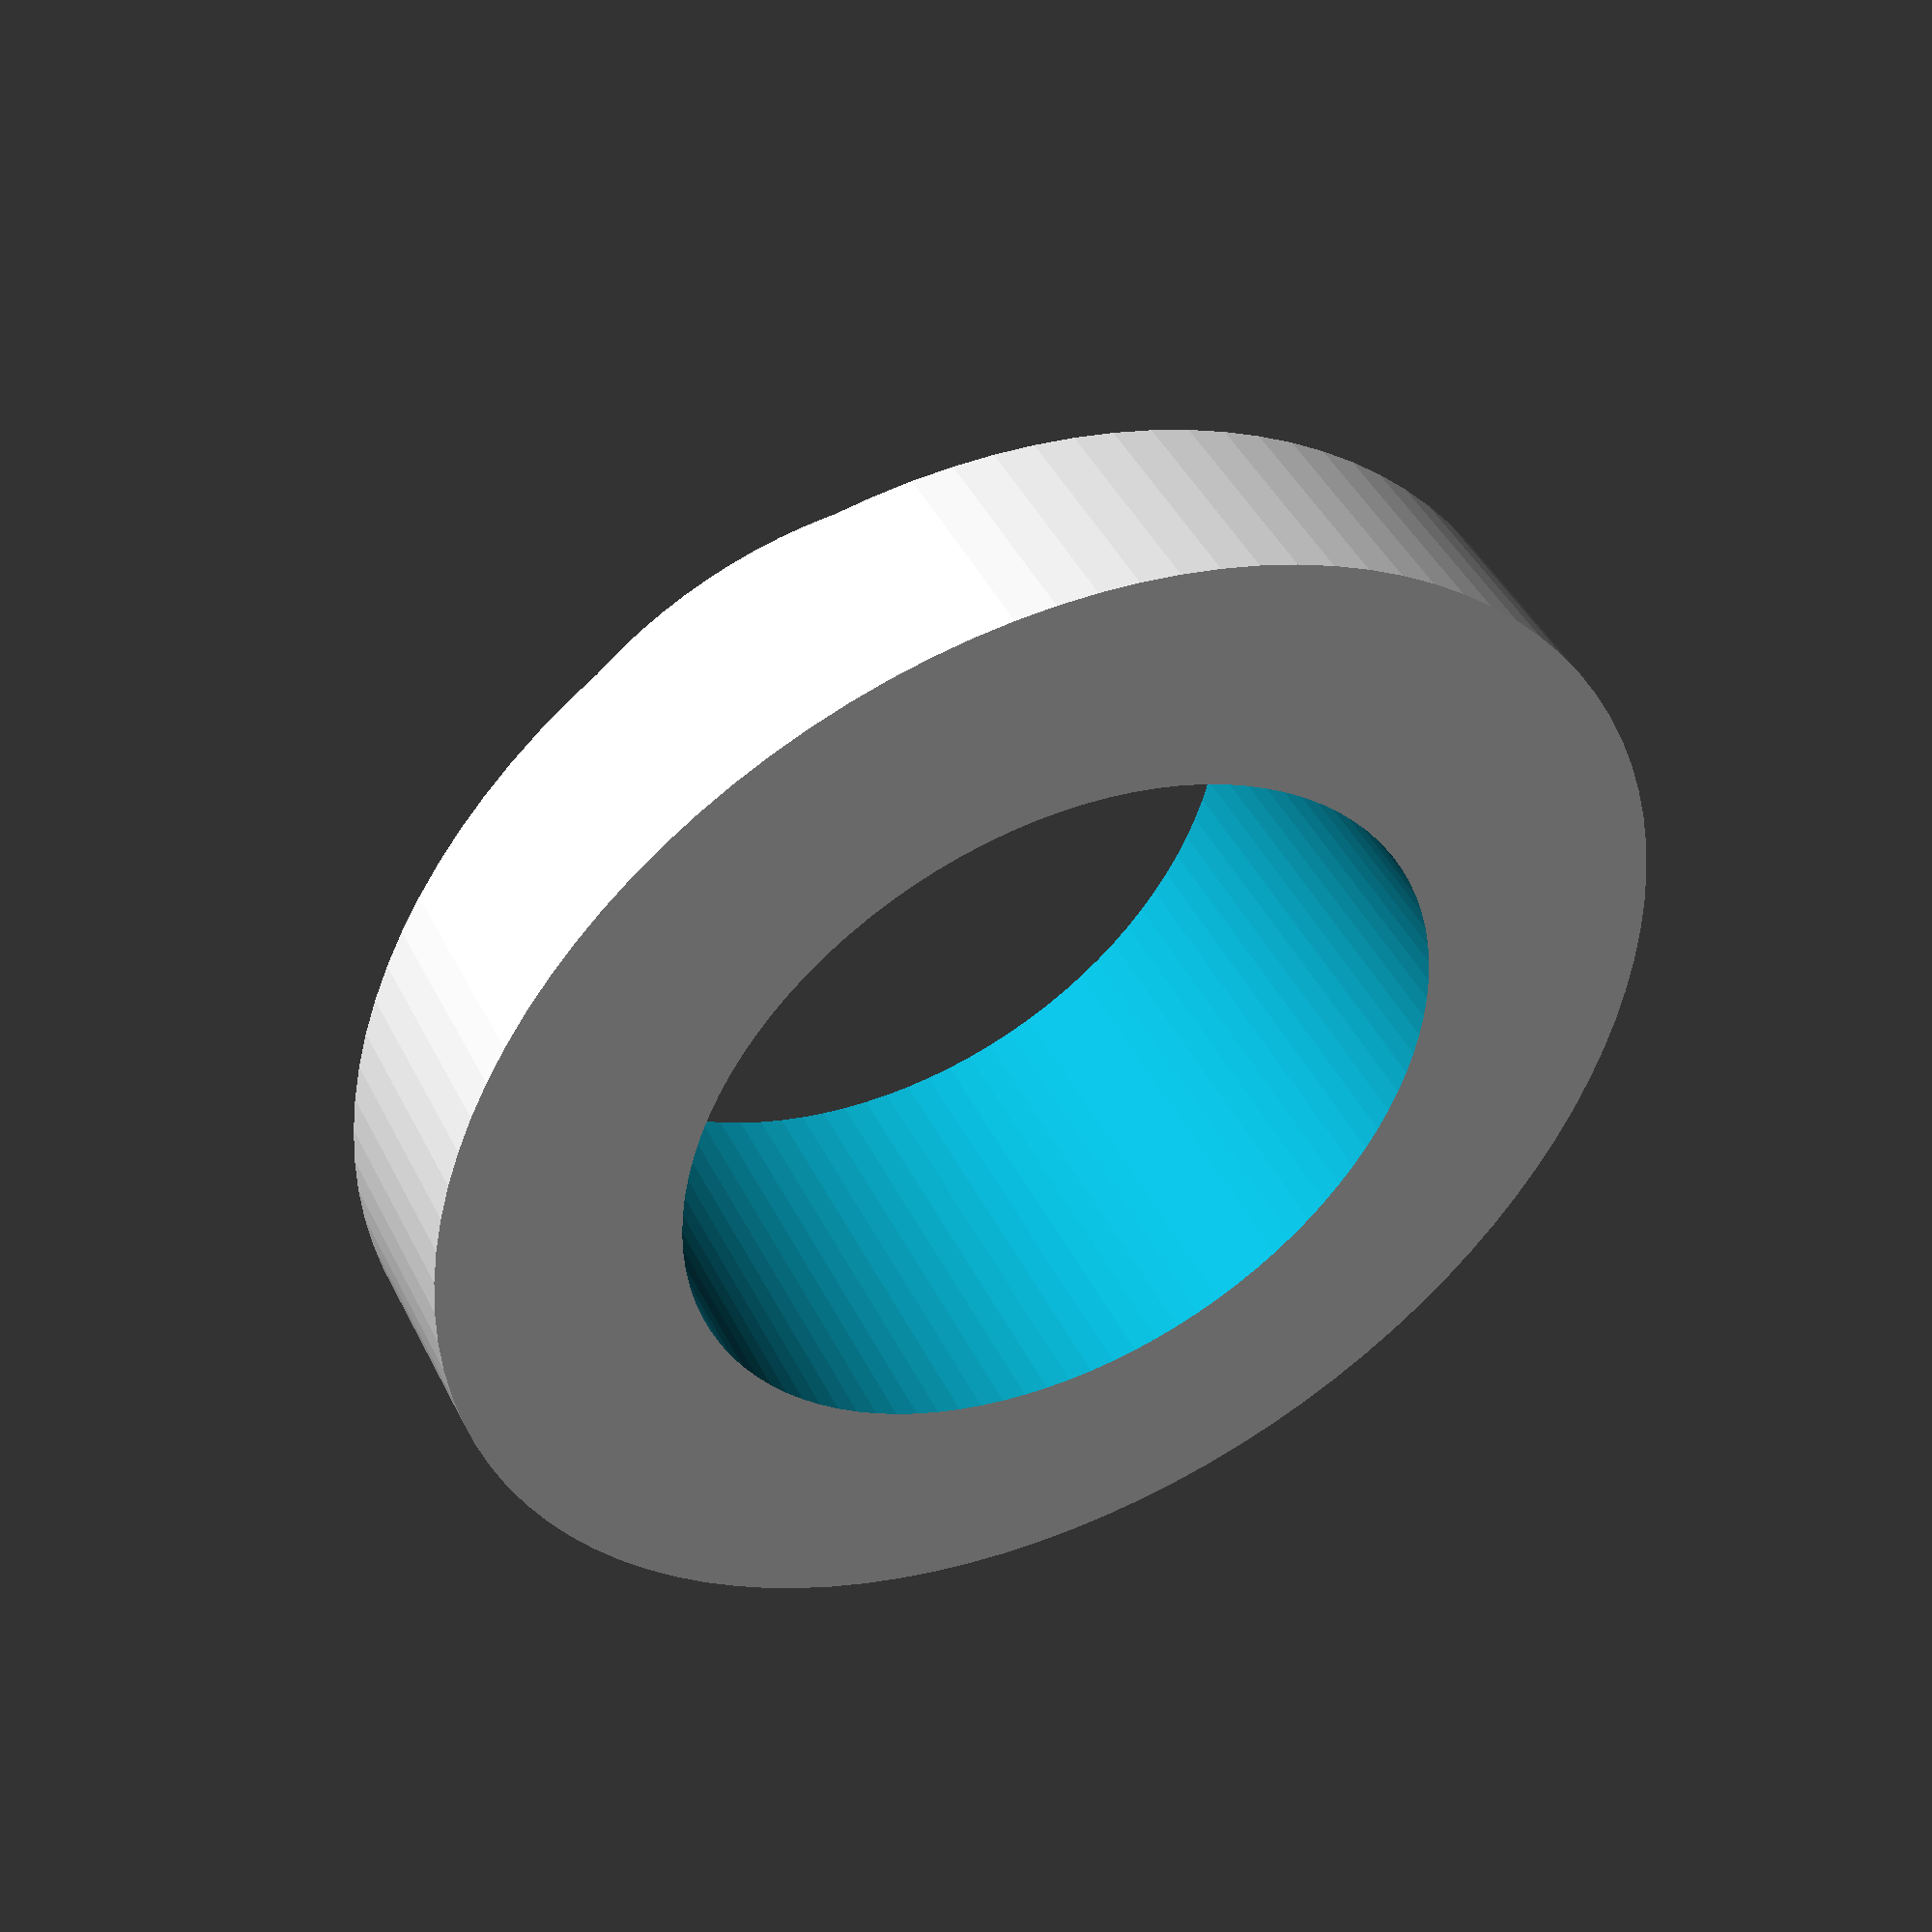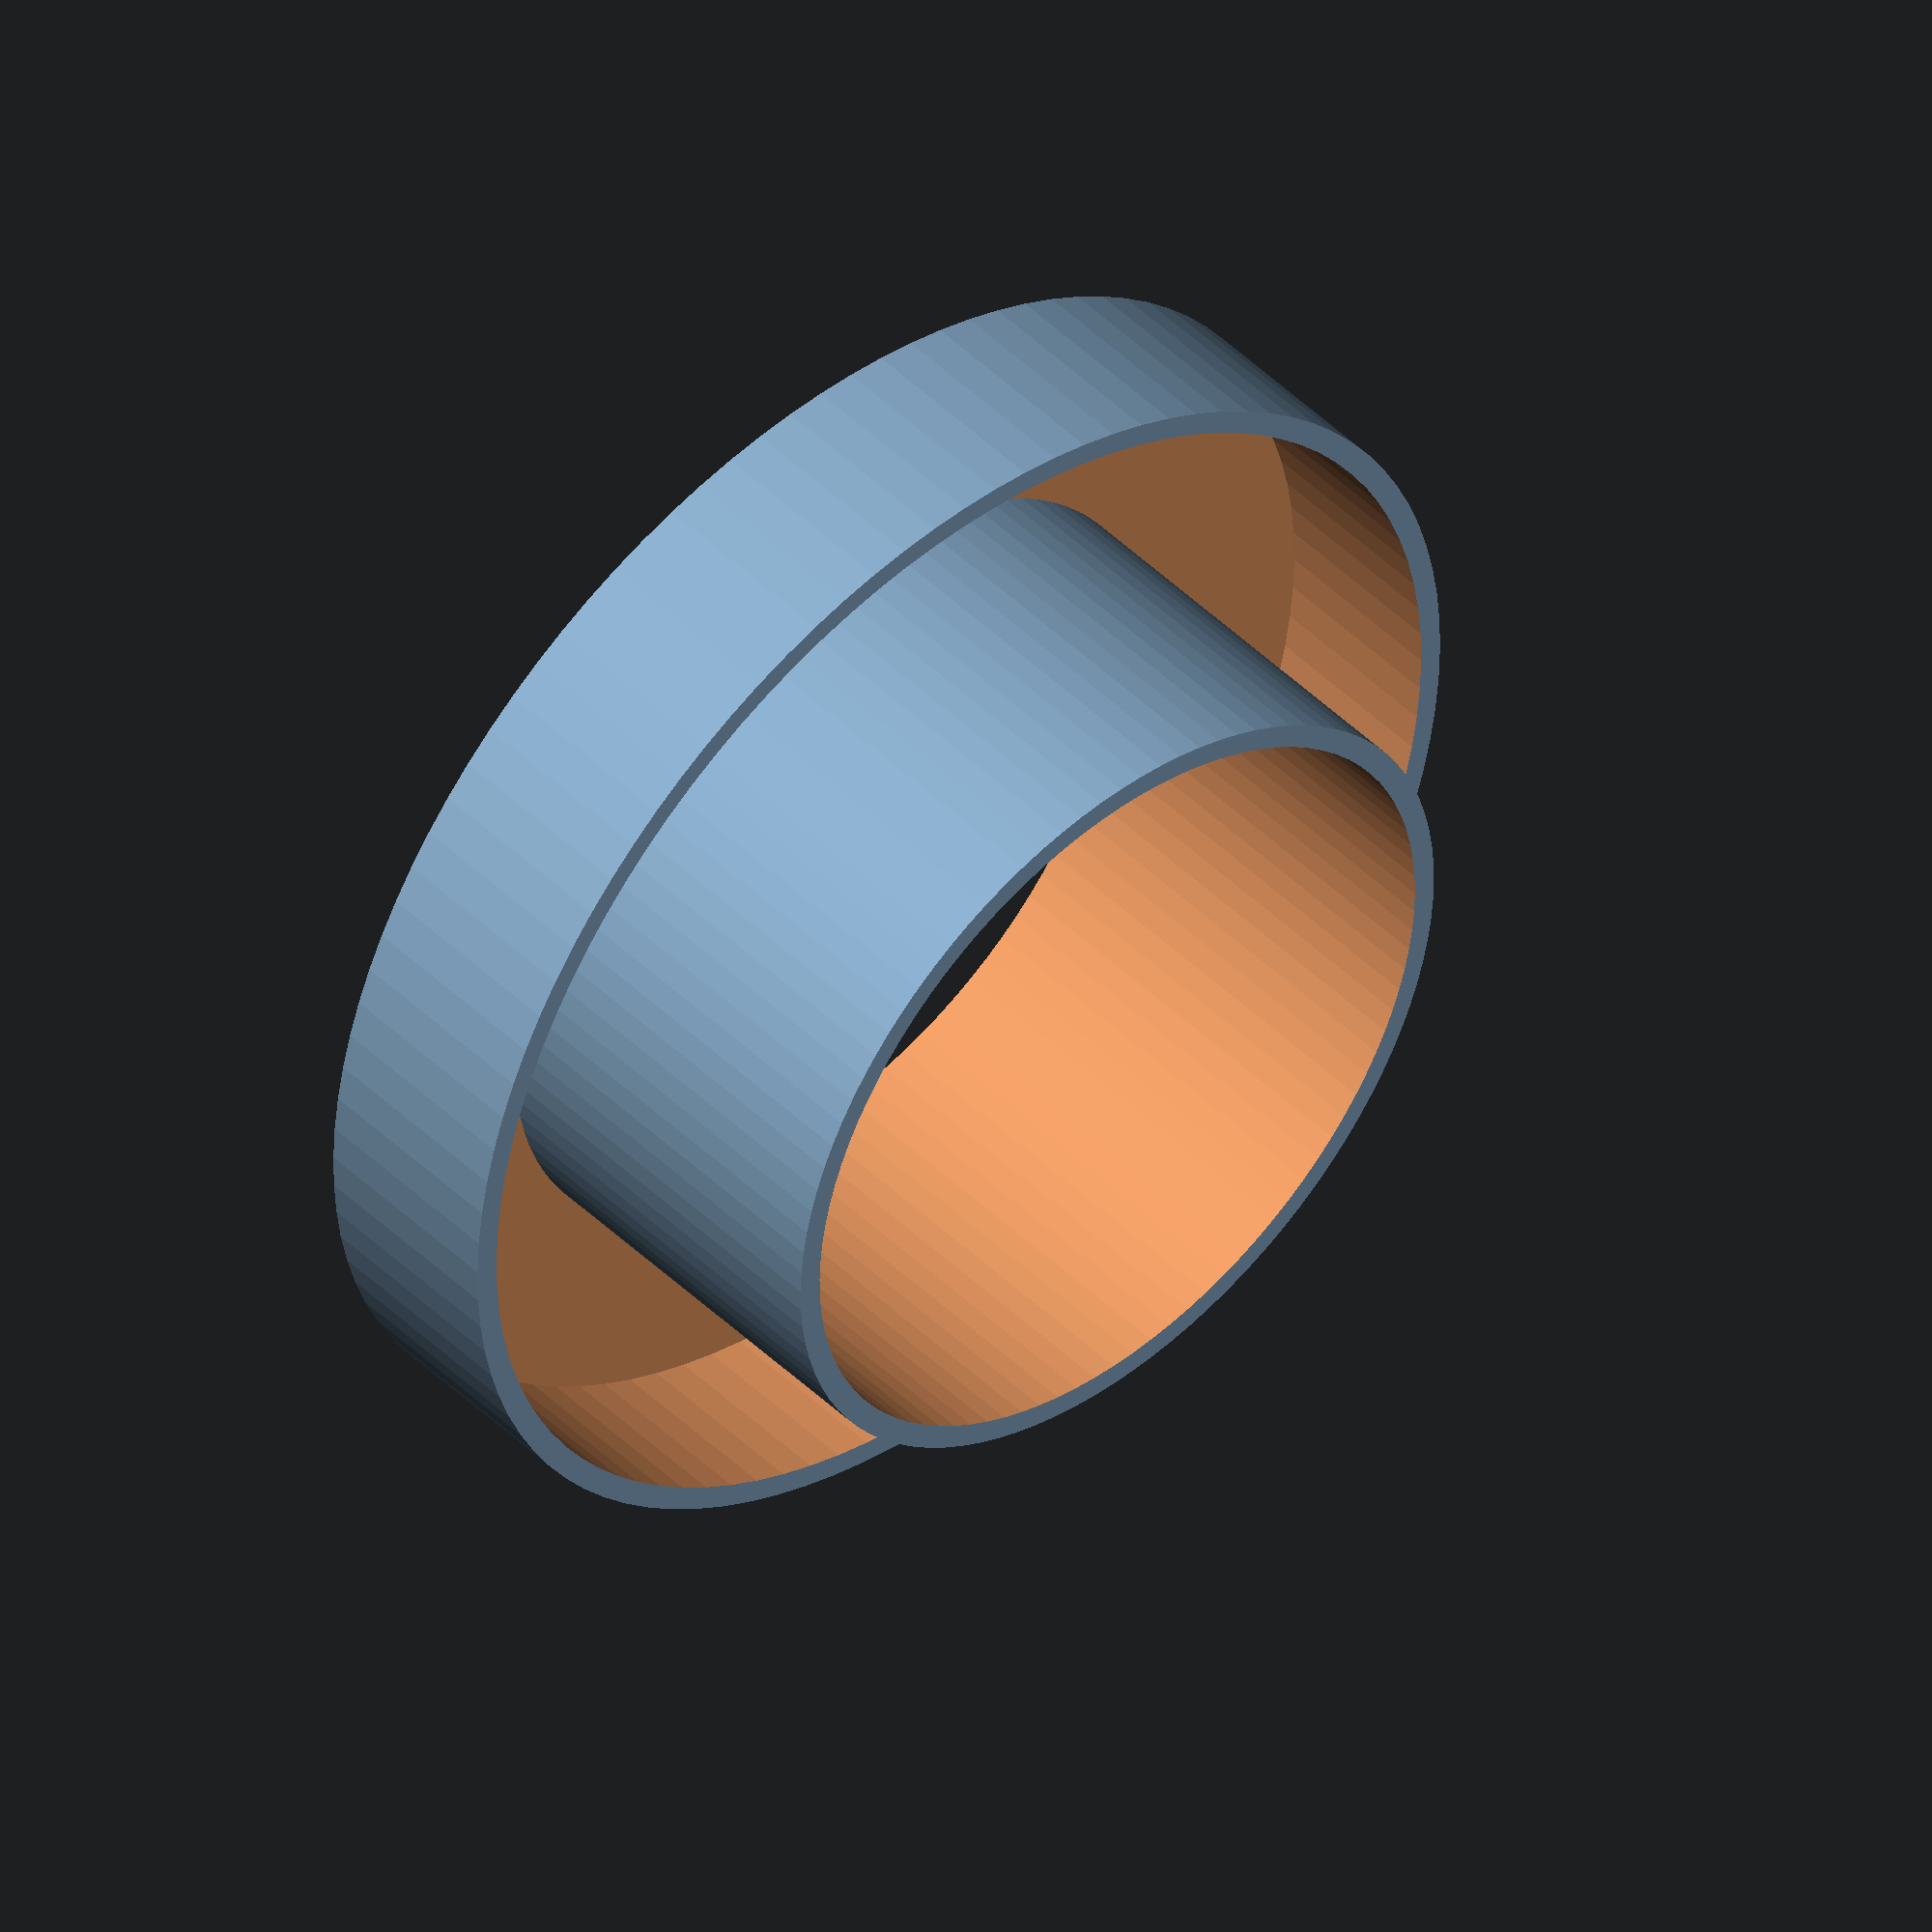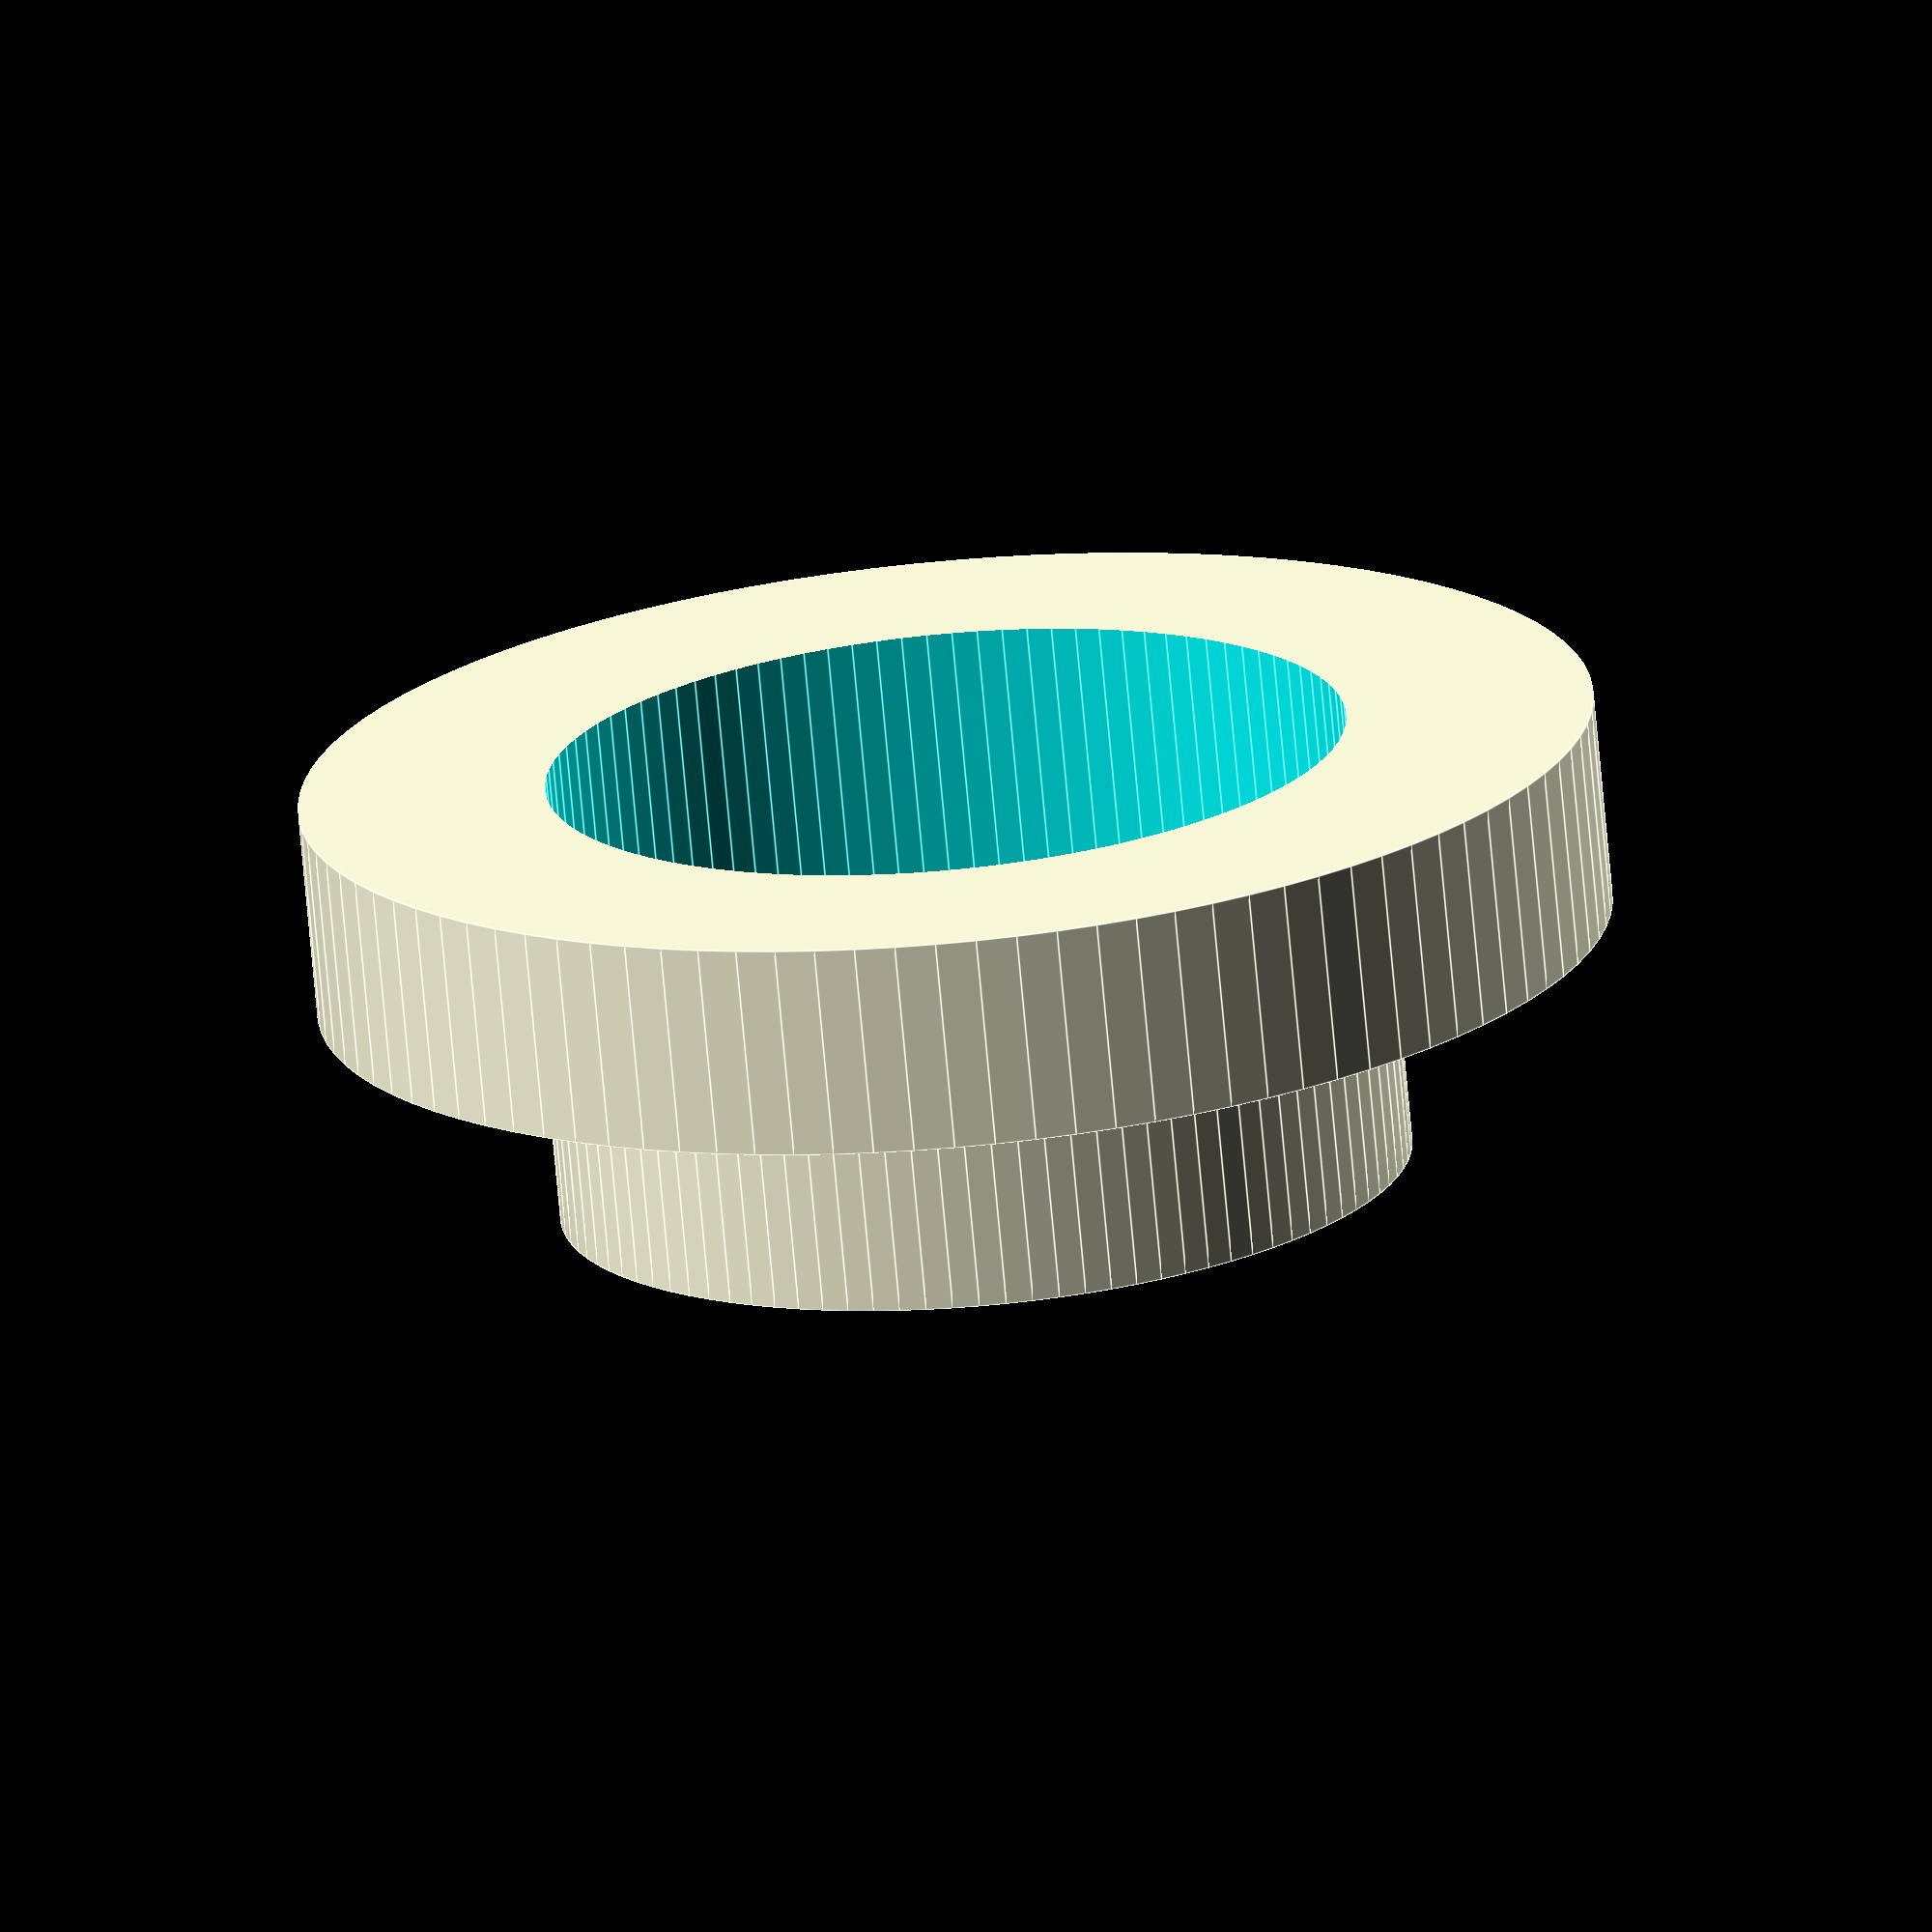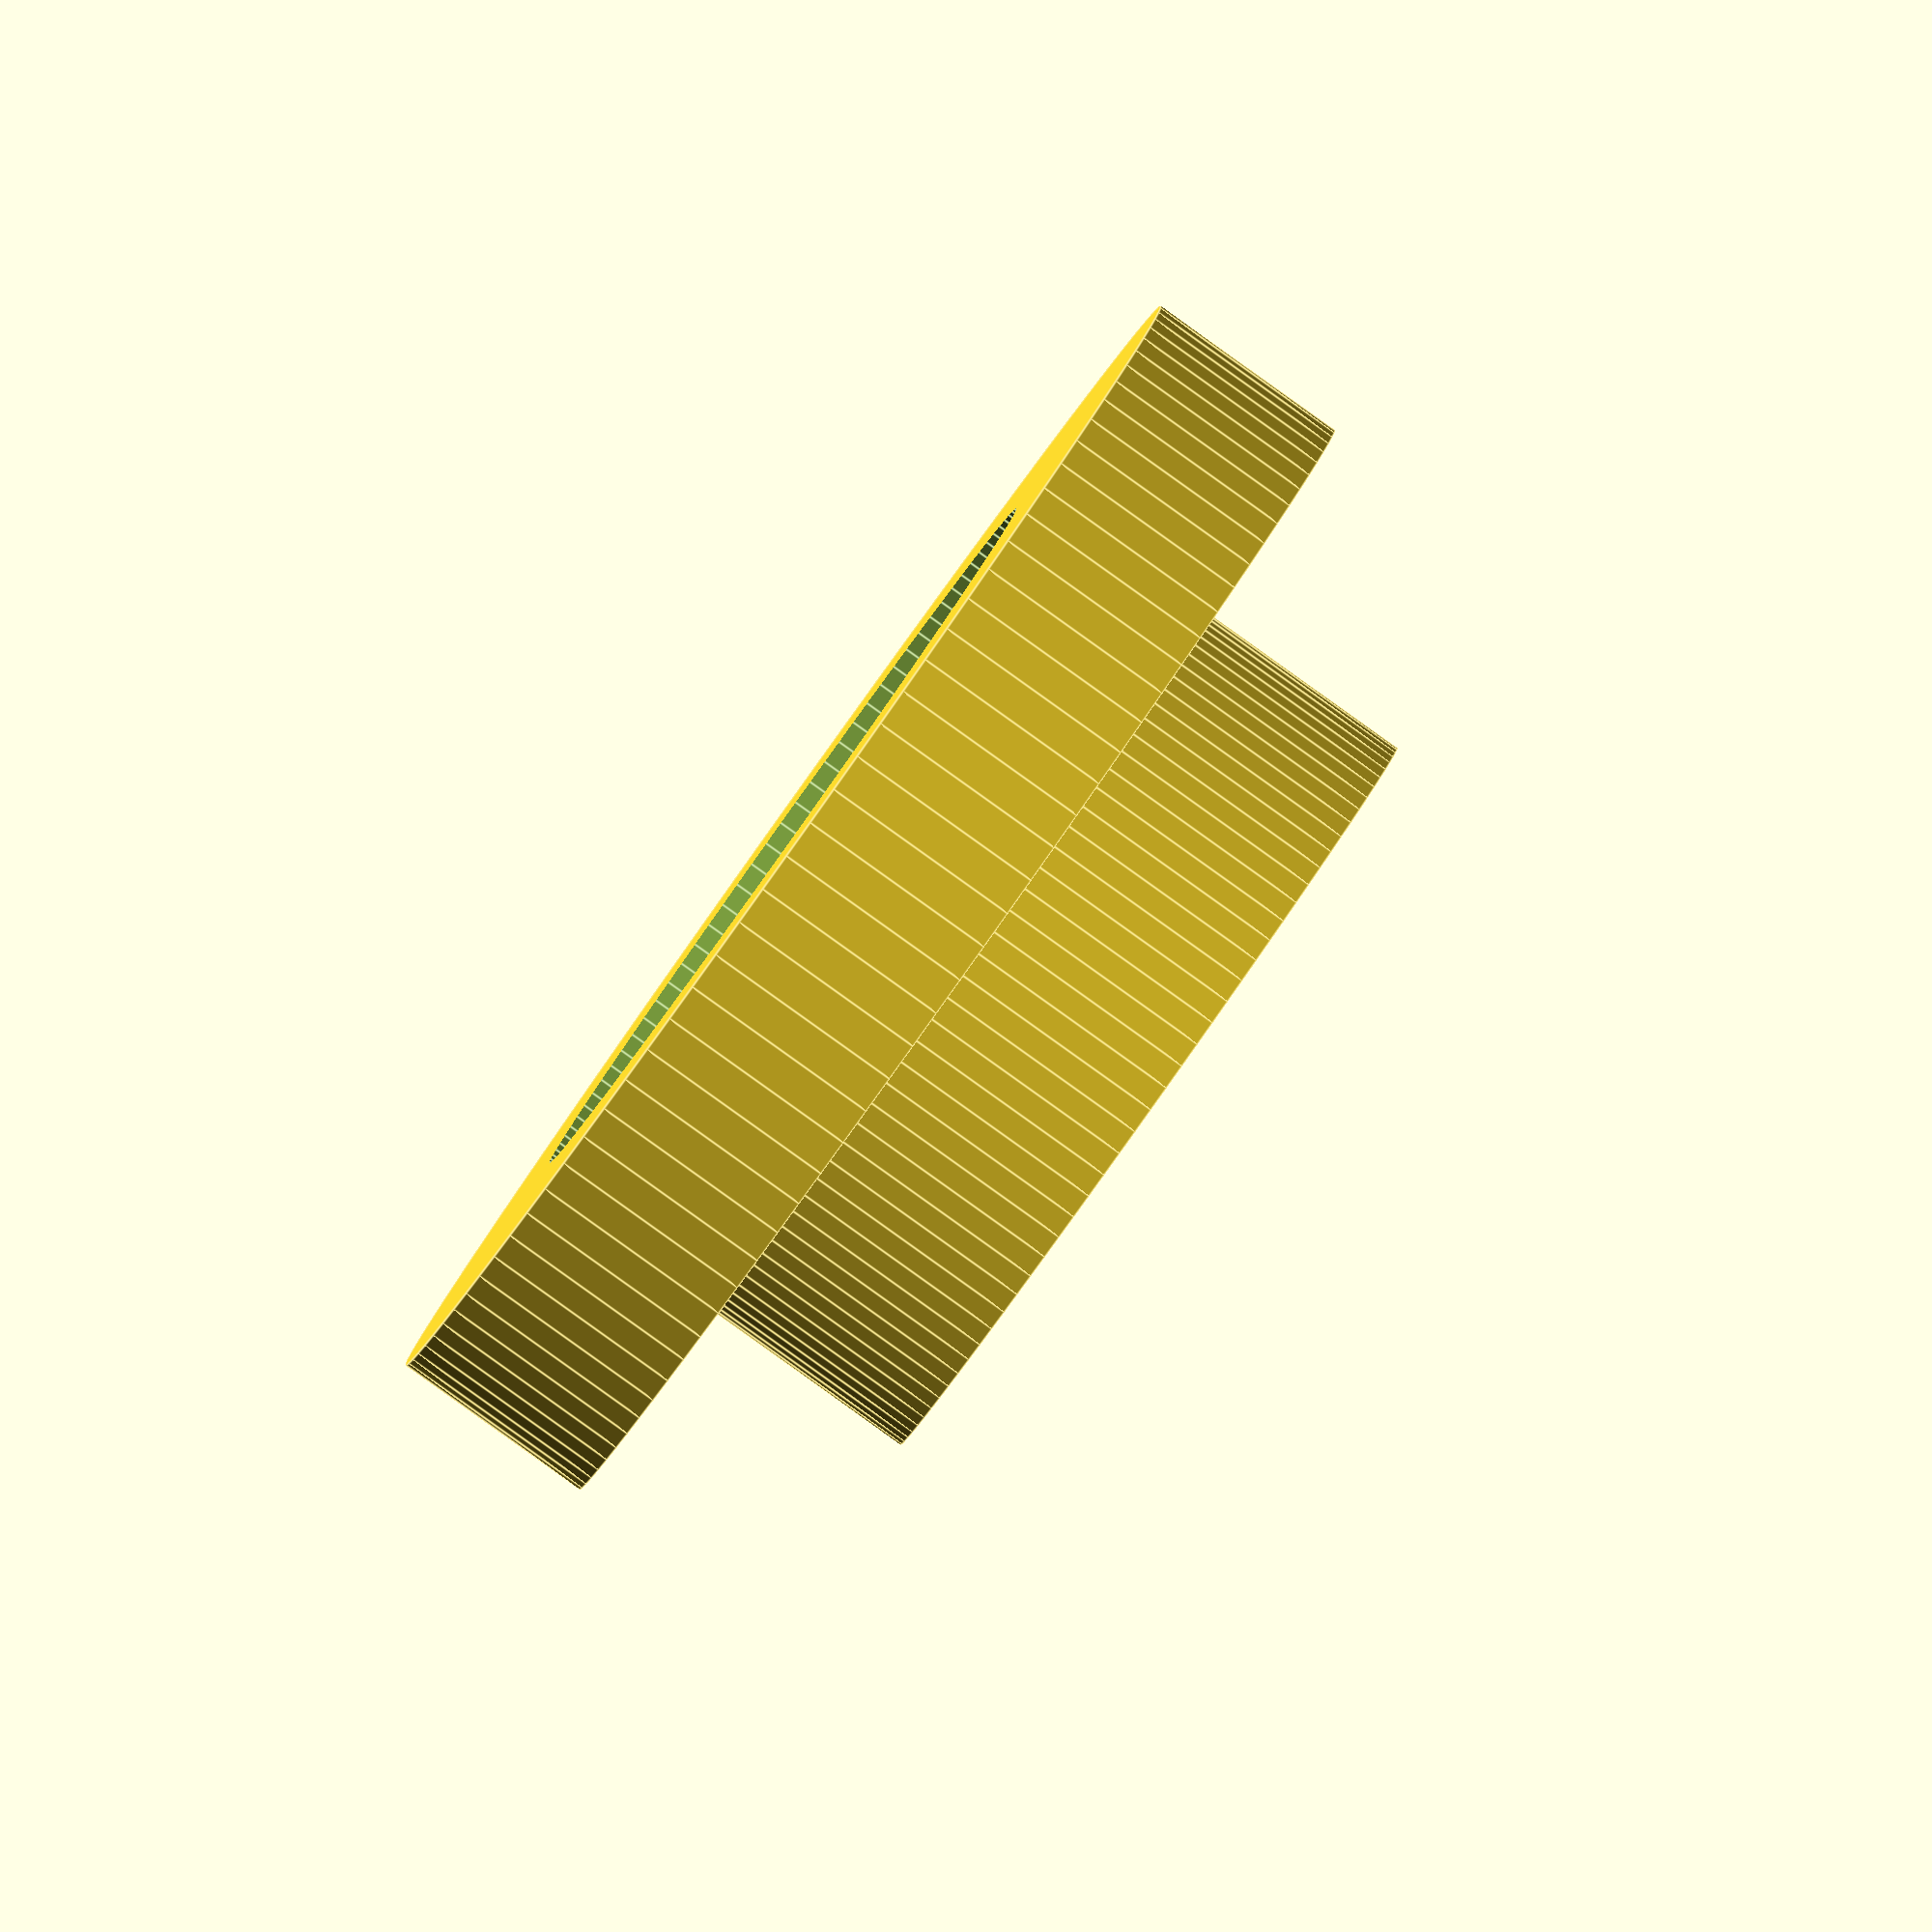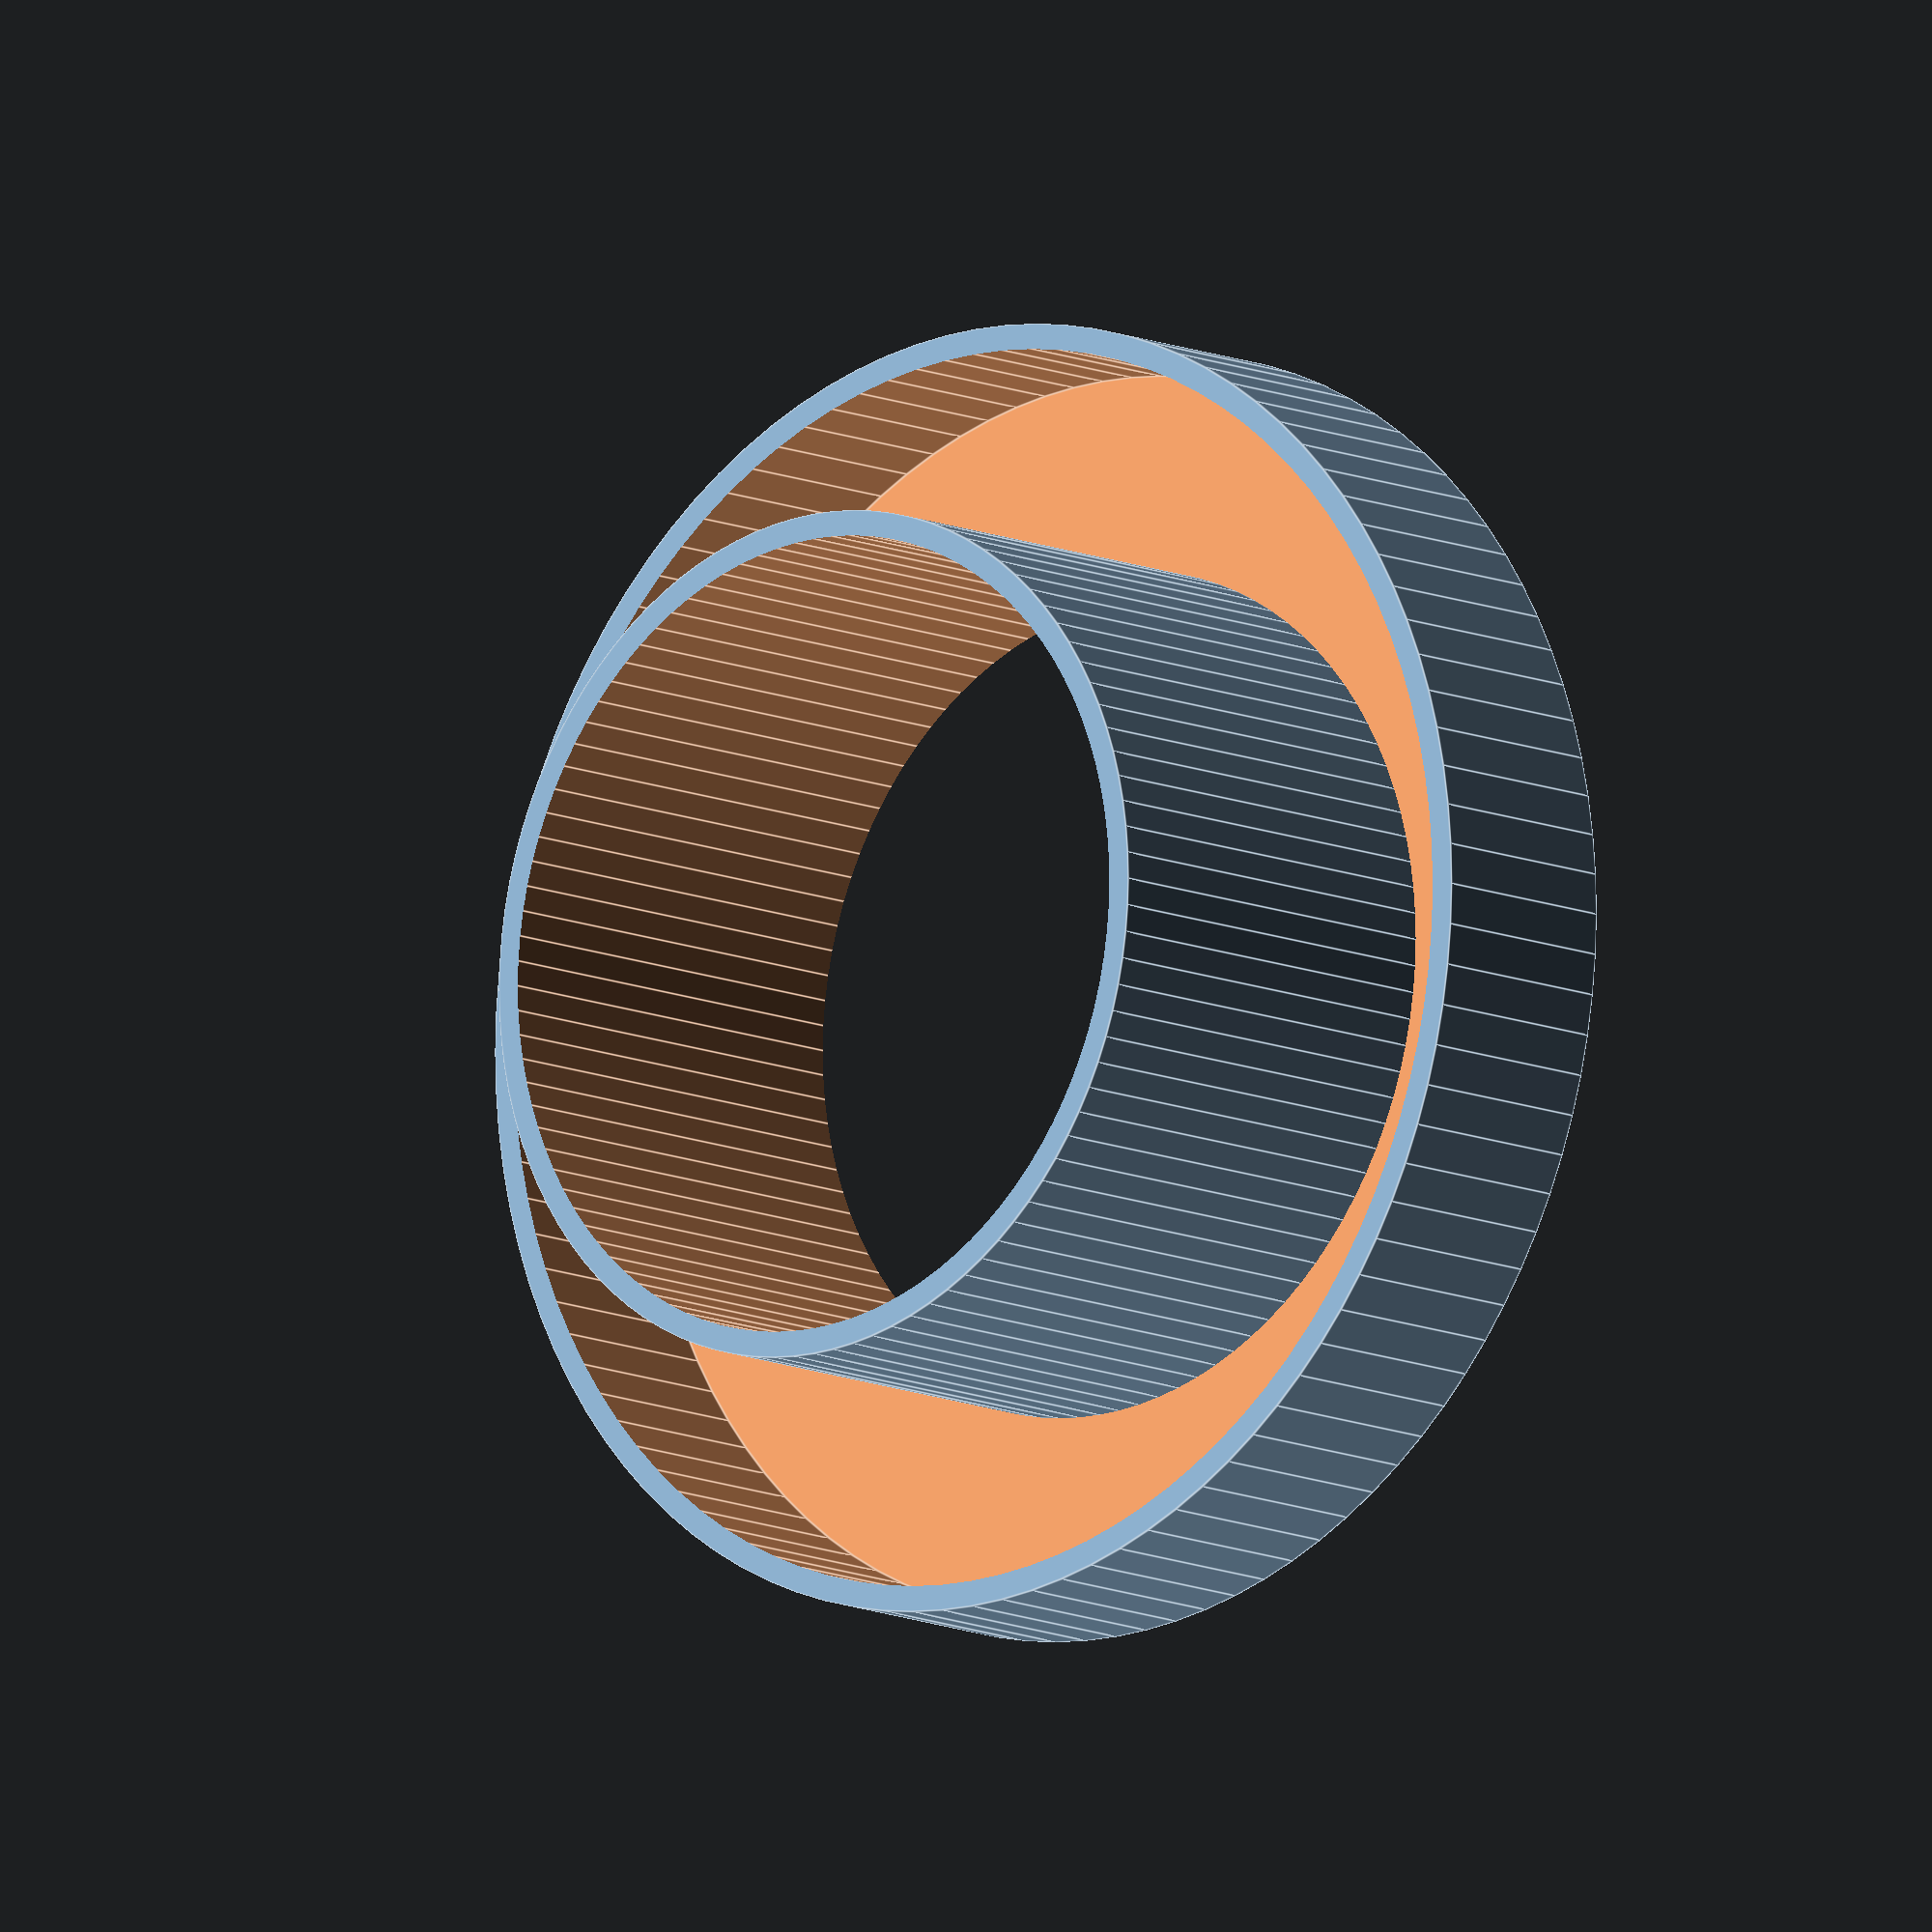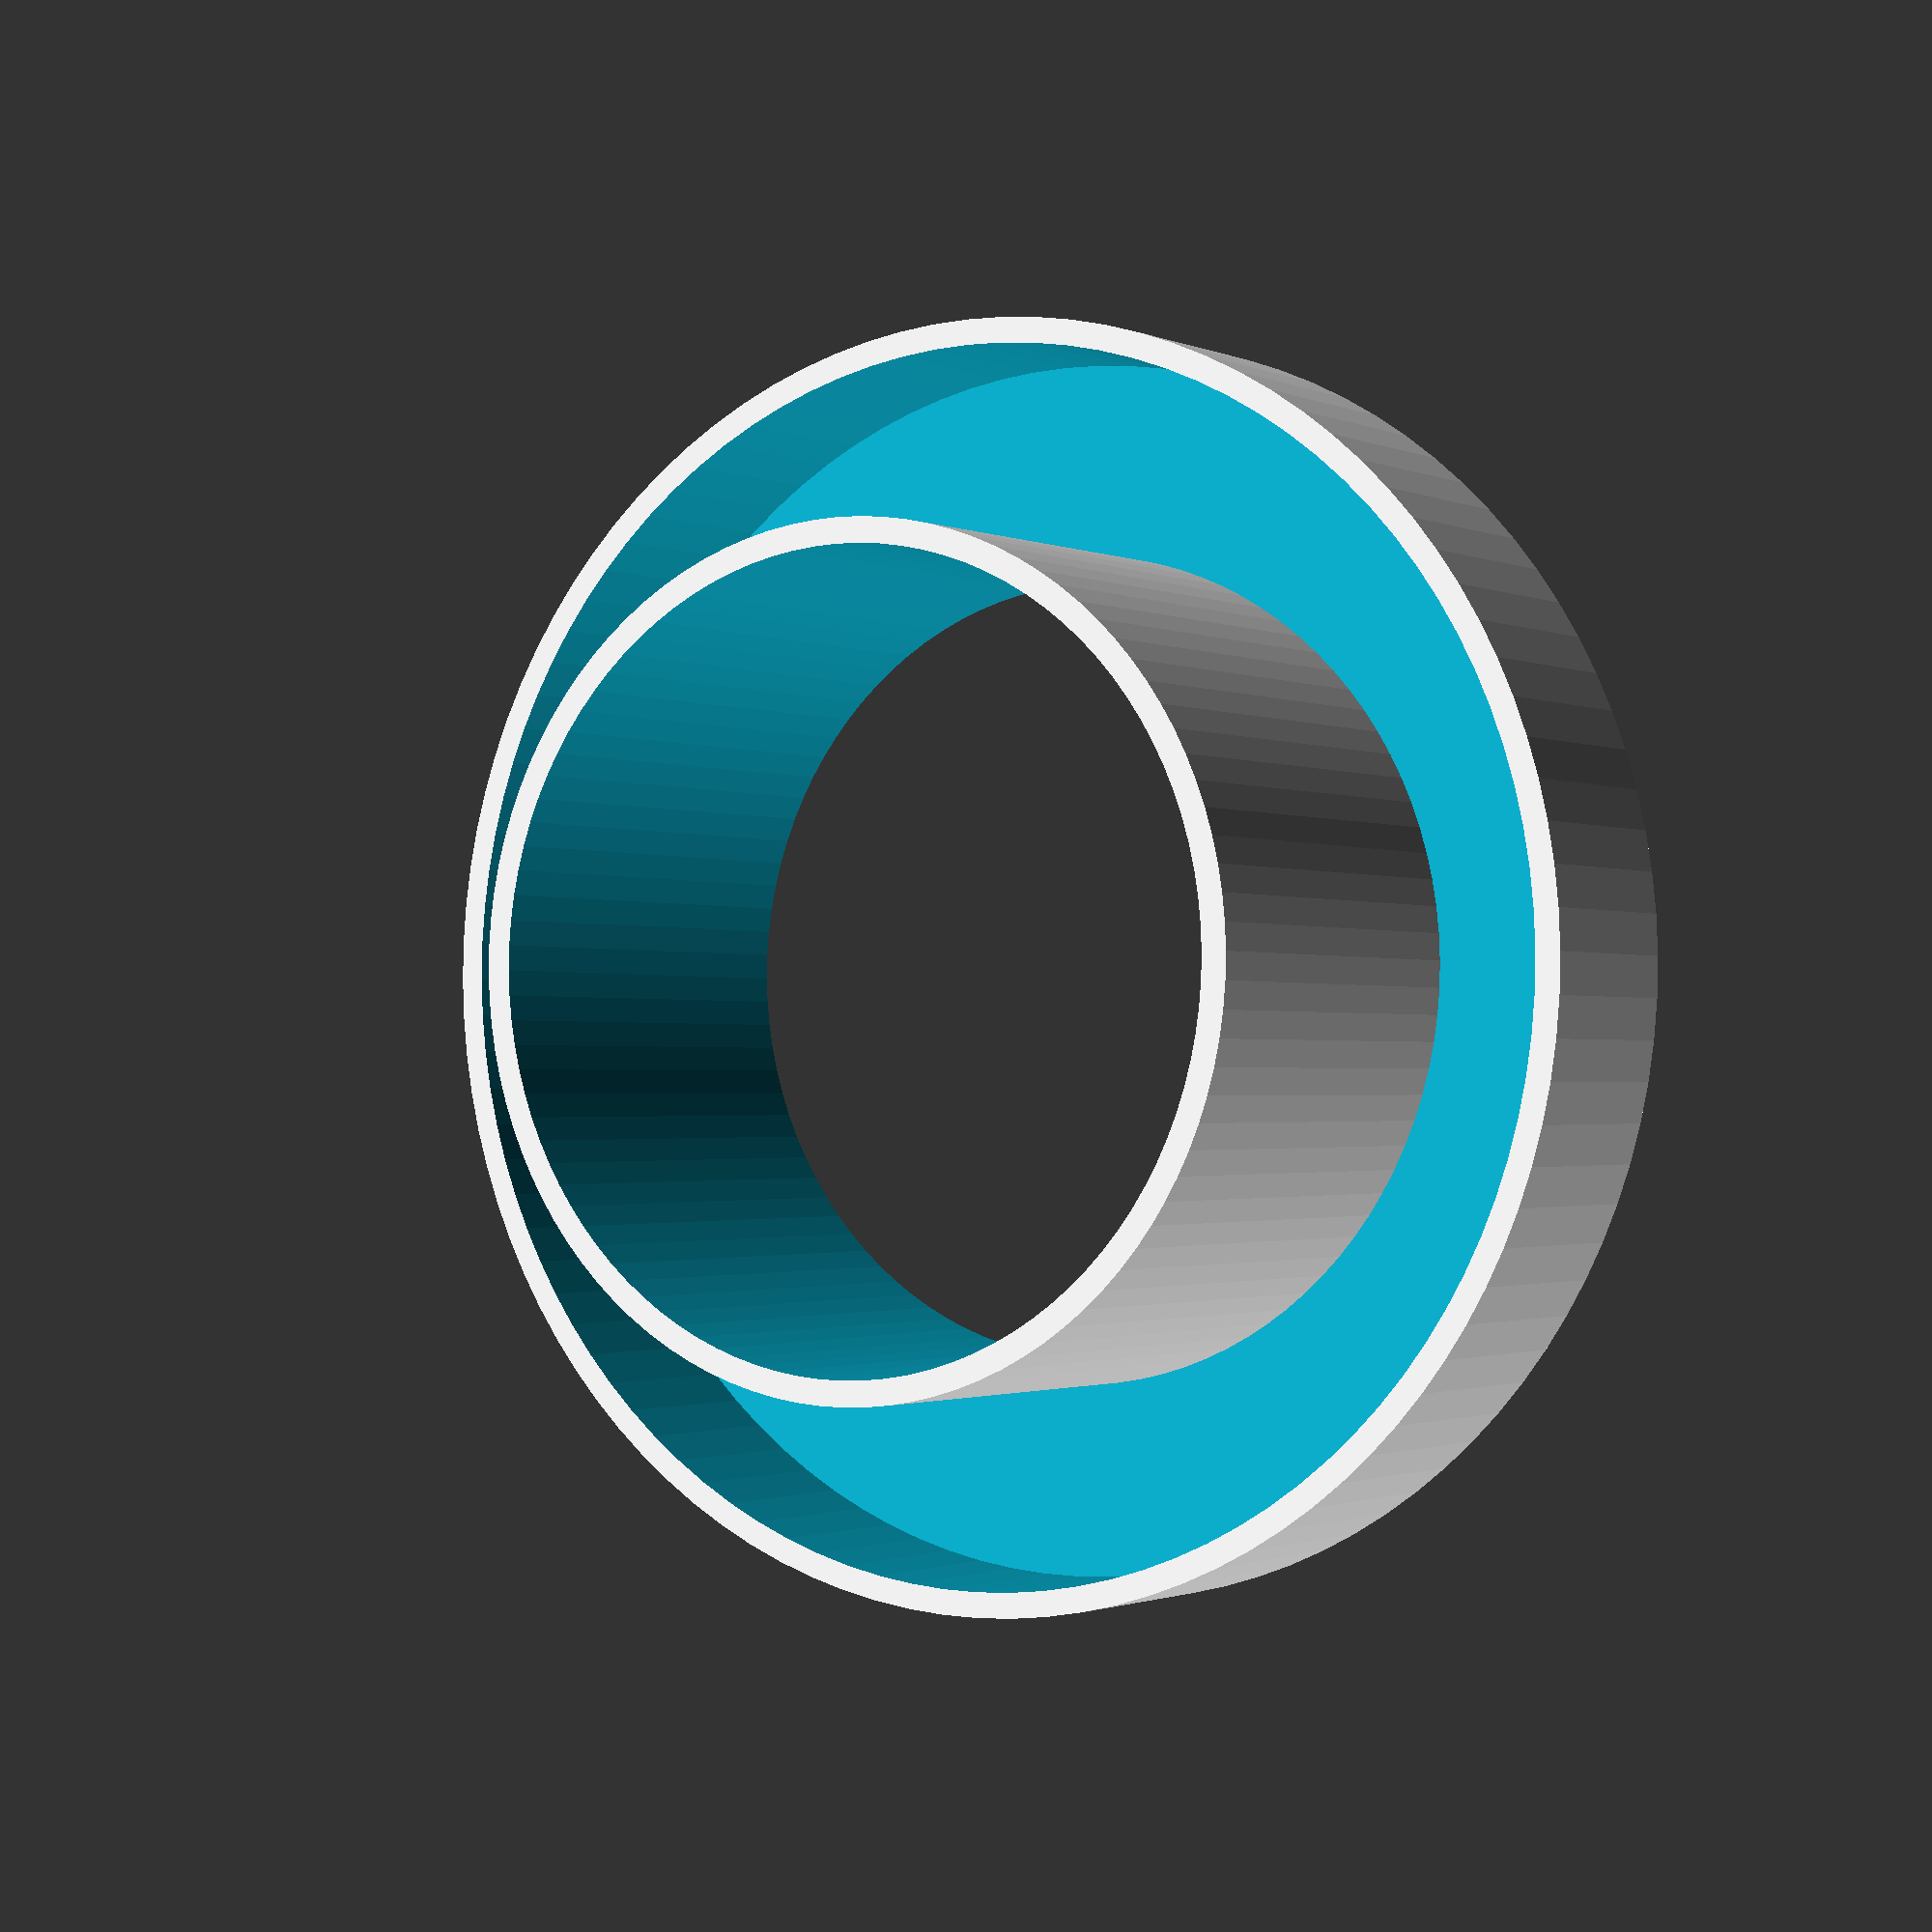
<openscad>
difference()
{
union()
{
difference()
{
cylinder(r=152/2,h=25,center=true,$fn=100);
translate([0,0,3])
cylinder(r=146/2,h=25,center=true,$fn=100);
}
translate([0,0,15])
cylinder(r=100/2,h=50,center=true,$fn=100);
}
cylinder(r=94/2,h=100,center=true,$fn=100);
}
</openscad>
<views>
elev=135.4 azim=275.2 roll=25.3 proj=p view=wireframe
elev=133.5 azim=331.9 roll=222.3 proj=o view=solid
elev=252.9 azim=261.9 roll=354.8 proj=o view=edges
elev=87.8 azim=223.7 roll=234.5 proj=o view=edges
elev=11.3 azim=212.6 roll=42.7 proj=o view=edges
elev=181.4 azim=269.5 roll=147.1 proj=p view=wireframe
</views>
